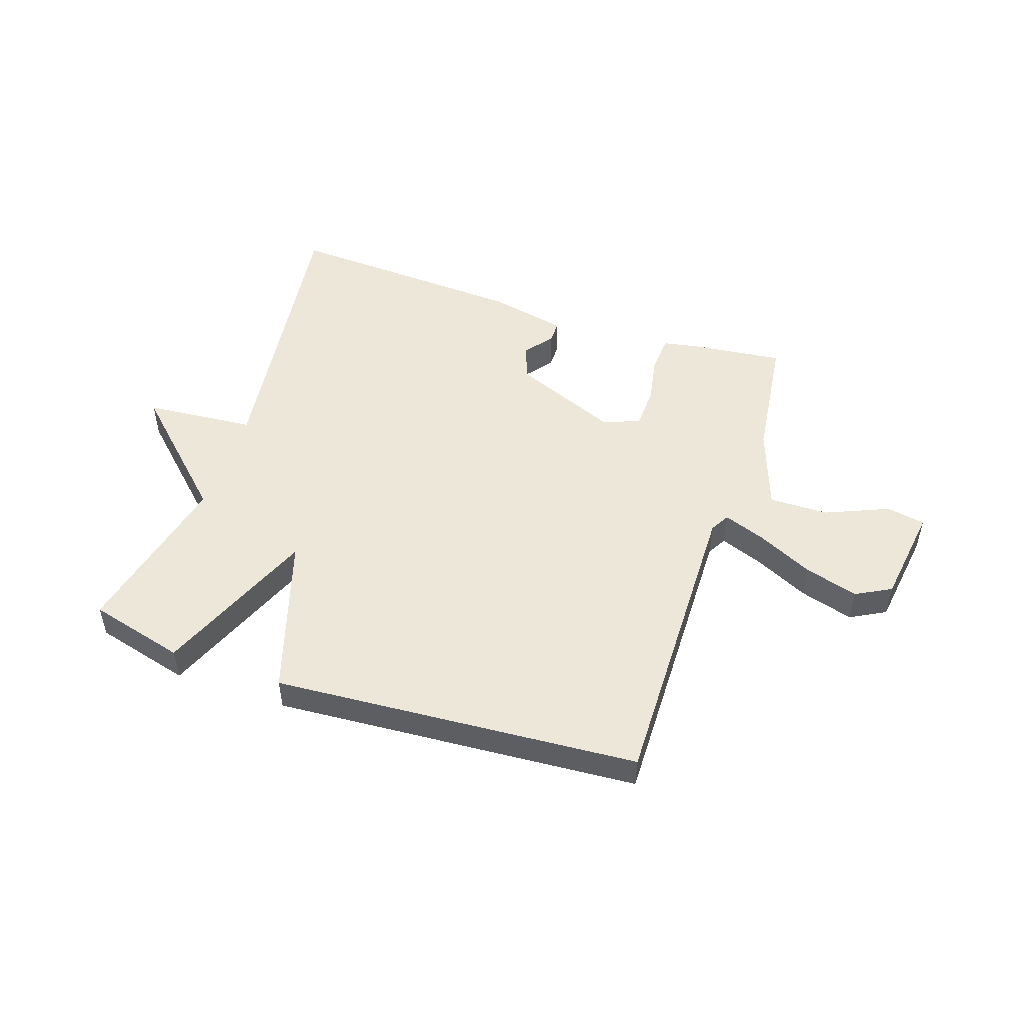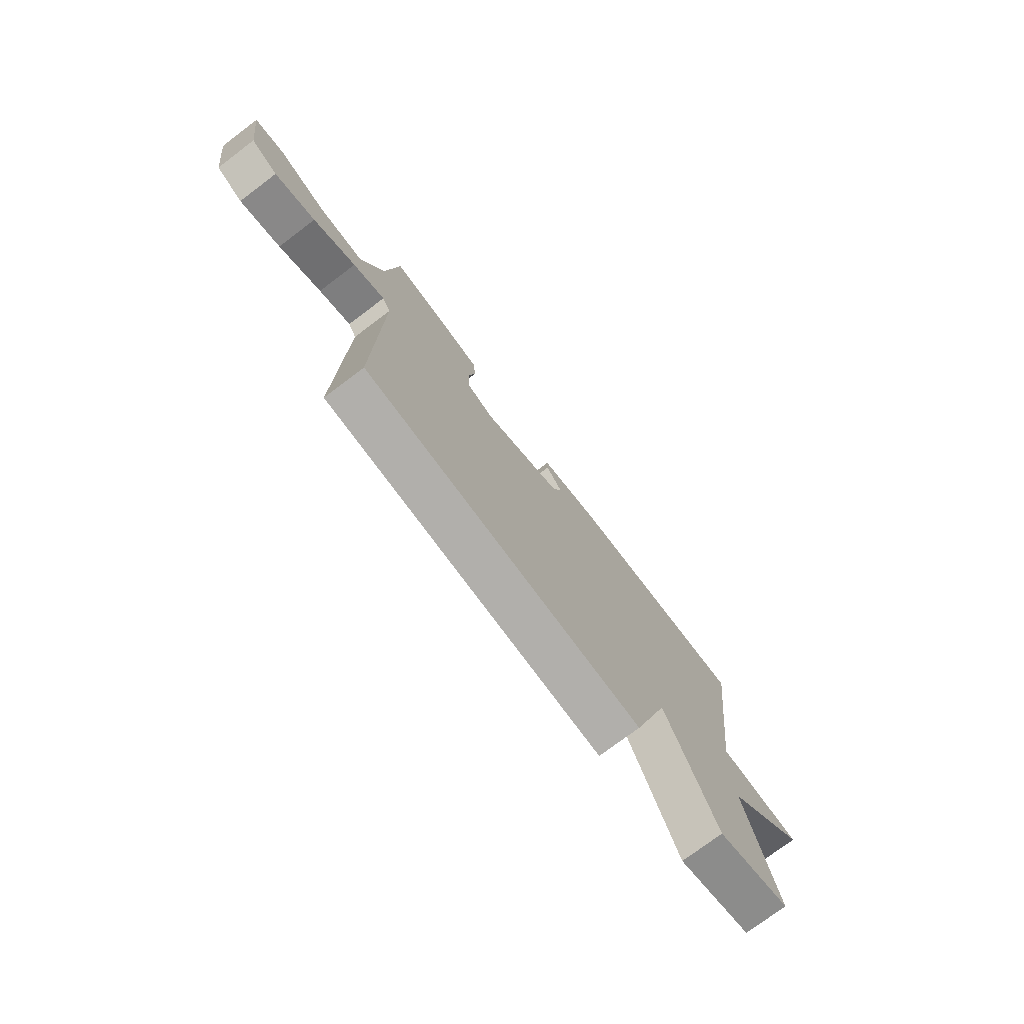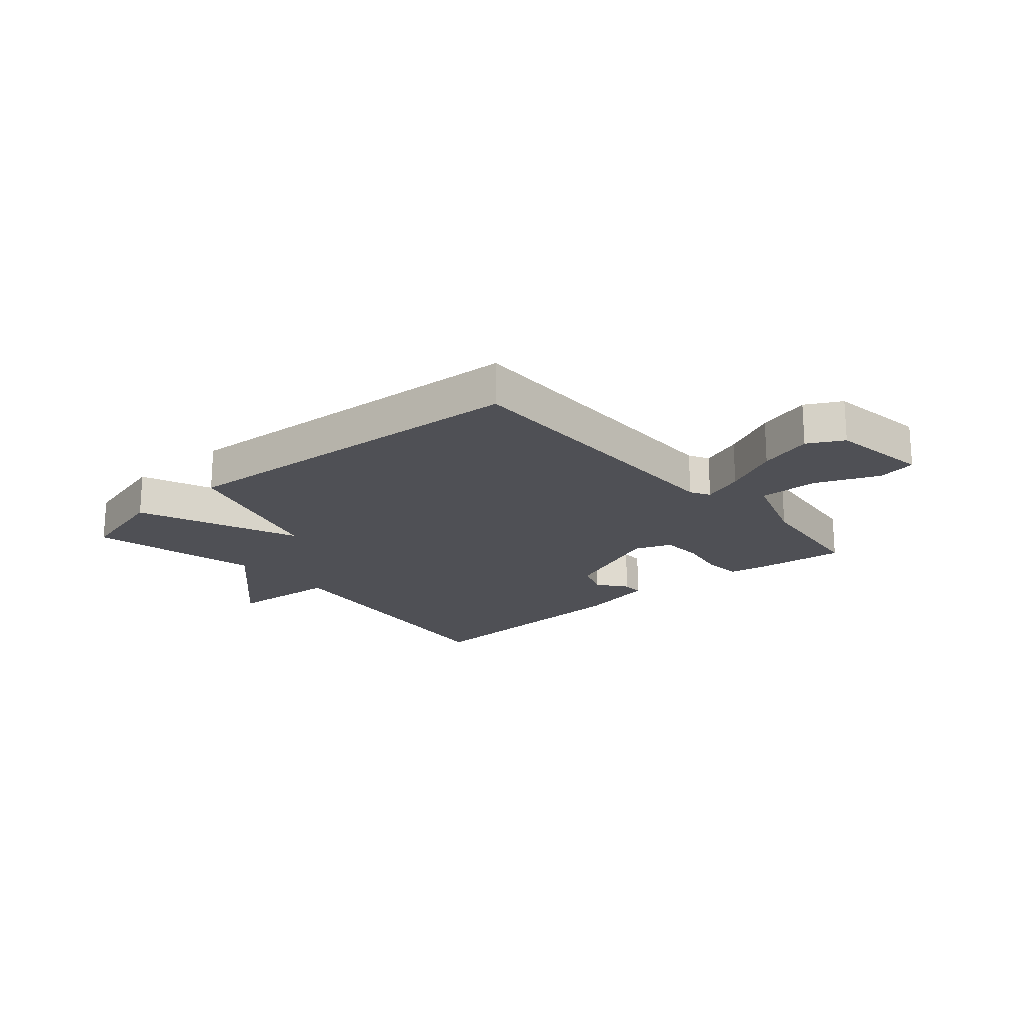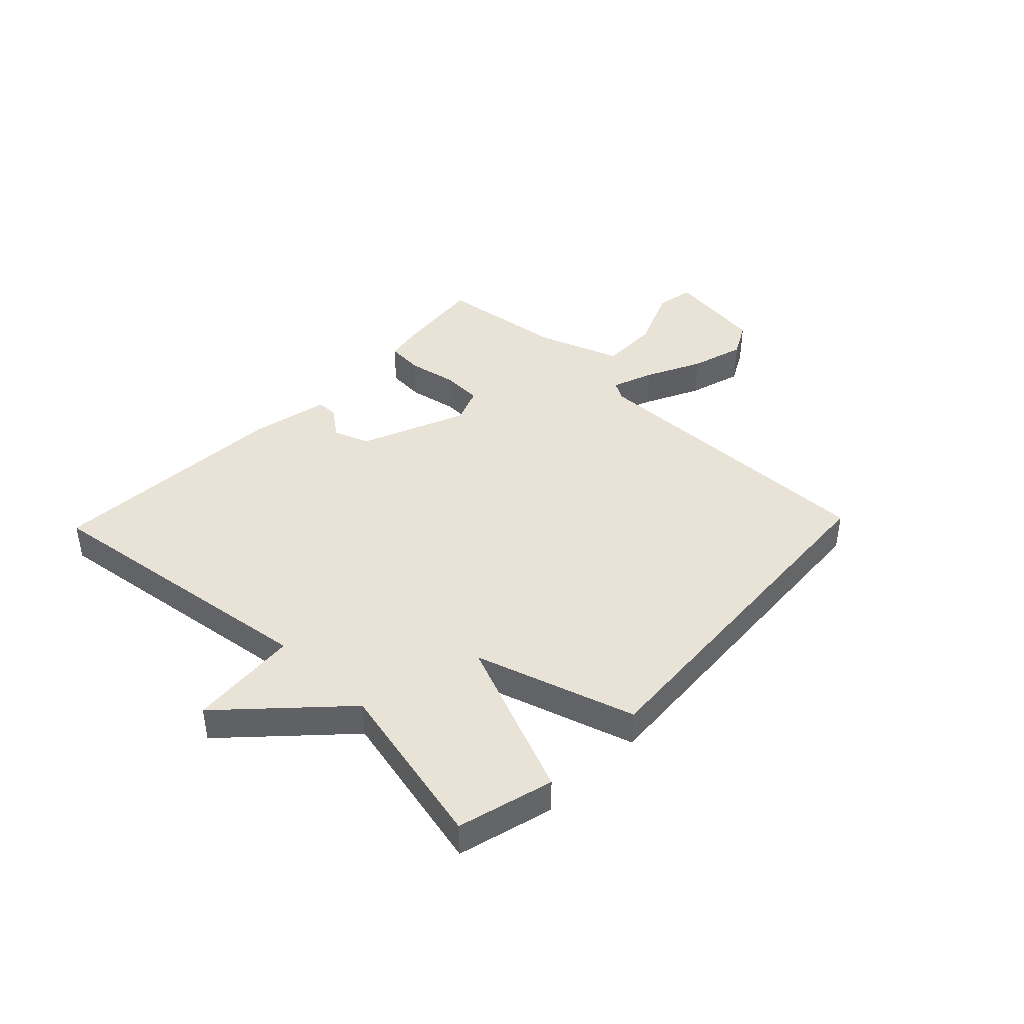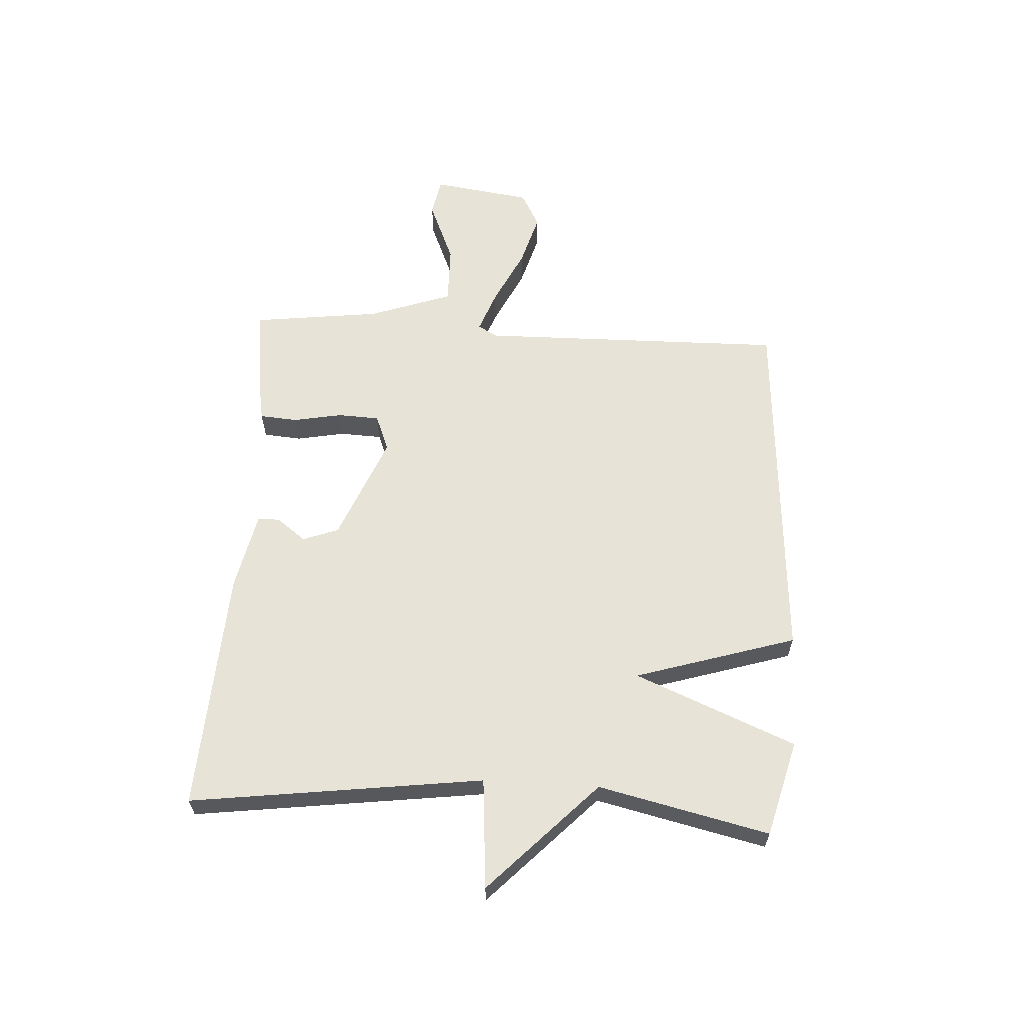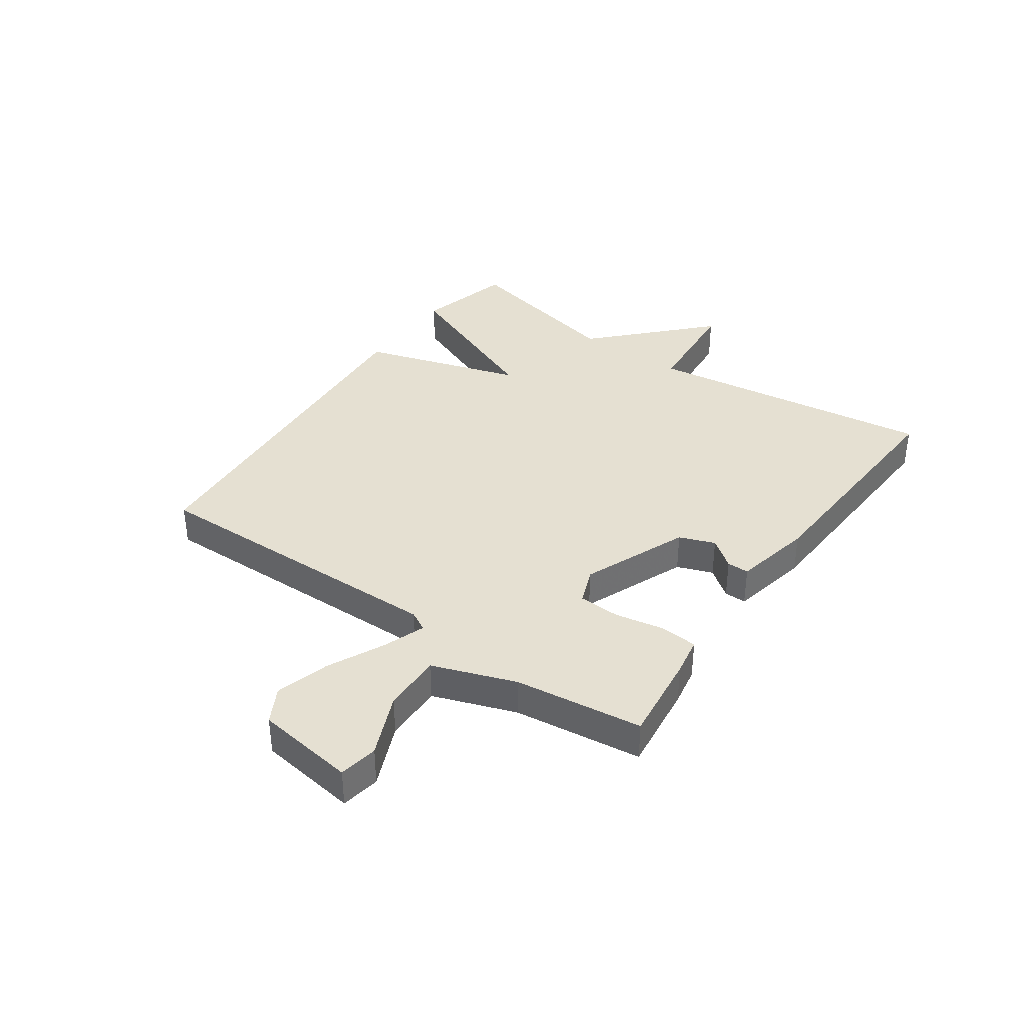
<metadata>
{"format":"obj","ext":"obj","renderer":"f3d","projection":"perspective","resolution":1024,"background":"white","views":[{"elev":50.2,"azim":-161.4,"up":"+Y"},{"elev":-75.6,"azim":-53.0,"up":"+Z"},{"elev":-19.4,"azim":-138.9,"up":"+Y"},{"elev":41.9,"azim":133.9,"up":"+Y"},{"elev":61.6,"azim":93.4,"up":"+Y"},{"elev":37.6,"azim":-55.0,"up":"+Y"}]}
</metadata>
<code>
v -0.5 0.07 0.5
v -0.346 0.07 0.482
v -0.279 0.07 0.47
v -0.274 0.07 0.405
v -0.29 0.07 0.32
v -0.287 0.07 0.248
v -0.224 0.07 0.223
v -0.041 0.07 0.298
v -0.018 0.07 0.36
v -0.056 0.07 0.41
v -0.056 0.07 0.448
v 0.08 0.07 0.477
v 0.5 0.07 0.5
v 0.433 0.07 -0.005
v 0.624 0.07 -0.021
v 0.433 0.07 -0.205
v 0.5 0.07 -0.5
v 0.334 0.07 -0.544
v 0.22 0.07 -0.266
v 0.134 0.07 -0.544
v -0.5 0.07 -0.5
v -0.491 0.07 0.032
v -0.51 0.07 0.066
v -0.583 0.07 0.039
v -0.68 0.07 -0.008
v -0.773 0.07 -0.035
v -0.834 0.07 -0.002
v -0.858 0.07 0.17
v -0.791 0.07 0.182
v -0.682 0.07 0.136
v -0.579 0.07 0.134
v -0.528 0.07 0.278
v -0.5 0 0.5
v -0.346 0 0.482
v -0.279 0 0.47
v -0.274 0 0.405
v -0.29 0 0.32
v -0.287 0 0.248
v -0.224 0 0.223
v -0.041 0 0.298
v -0.018 0 0.36
v -0.056 0 0.41
v -0.056 0 0.448
v 0.08 0 0.477
v 0.5 0 0.5
v 0.433 0 -0.005
v 0.624 0 -0.021
v 0.433 0 -0.205
v 0.5 0 -0.5
v 0.334 0 -0.544
v 0.22 0 -0.266
v 0.134 0 -0.544
v -0.5 0 -0.5
v -0.491 0 0.032
v -0.51 0 0.066
v -0.583 0 0.039
v -0.68 0 -0.008
v -0.773 0 -0.035
v -0.834 0 -0.002
v -0.858 0 0.17
v -0.791 0 0.182
v -0.682 0 0.136
v -0.579 0 0.134
v -0.528 0 0.278
f 28 29 30
f 27 28 30
f 26 27 30
f 25 26 30
f 24 25 30
f 23 24 30 31
f 19 20 21 22
f 19 22 23
f 16 17 18 19
f 16 19 23
f 15 16 23
f 14 15 23
f 12 13 14
f 11 12 14
f 10 11 14
f 9 10 14
f 8 9 14
f 7 8 14 23
f 23 31 32
f 7 23 32
f 6 7 32
f 3 4 5
f 2 3 5
f 5 6 32
f 2 5 32
f 1 2 32
f 62 61 60
f 62 60 59
f 62 59 58
f 62 58 57
f 62 57 56
f 63 62 56 55
f 54 53 52 51
f 55 54 51
f 51 50 49 48
f 55 51 48
f 55 48 47
f 55 47 46
f 46 45 44
f 46 44 43
f 46 43 42
f 46 42 41
f 46 41 40
f 55 46 40 39
f 64 63 55
f 64 55 39
f 64 39 38
f 37 36 35
f 37 35 34
f 64 38 37
f 64 37 34
f 64 34 33
f 1 33 34 2
f 2 34 35 3
f 3 35 36 4
f 4 36 37 5
f 5 37 38 6
f 6 38 39 7
f 7 39 40 8
f 8 40 41 9
f 9 41 42 10
f 10 42 43 11
f 11 43 44 12
f 12 44 45 13
f 13 45 46 14
f 14 46 47 15
f 15 47 48 16
f 16 48 49 17
f 17 49 50 18
f 18 50 51 19
f 19 51 52 20
f 20 52 53 21
f 21 53 54 22
f 22 54 55 23
f 23 55 56 24
f 24 56 57 25
f 25 57 58 26
f 26 58 59 27
f 27 59 60 28
f 28 60 61 29
f 29 61 62 30
f 30 62 63 31
f 31 63 64 32
f 32 64 33 1

</code>
